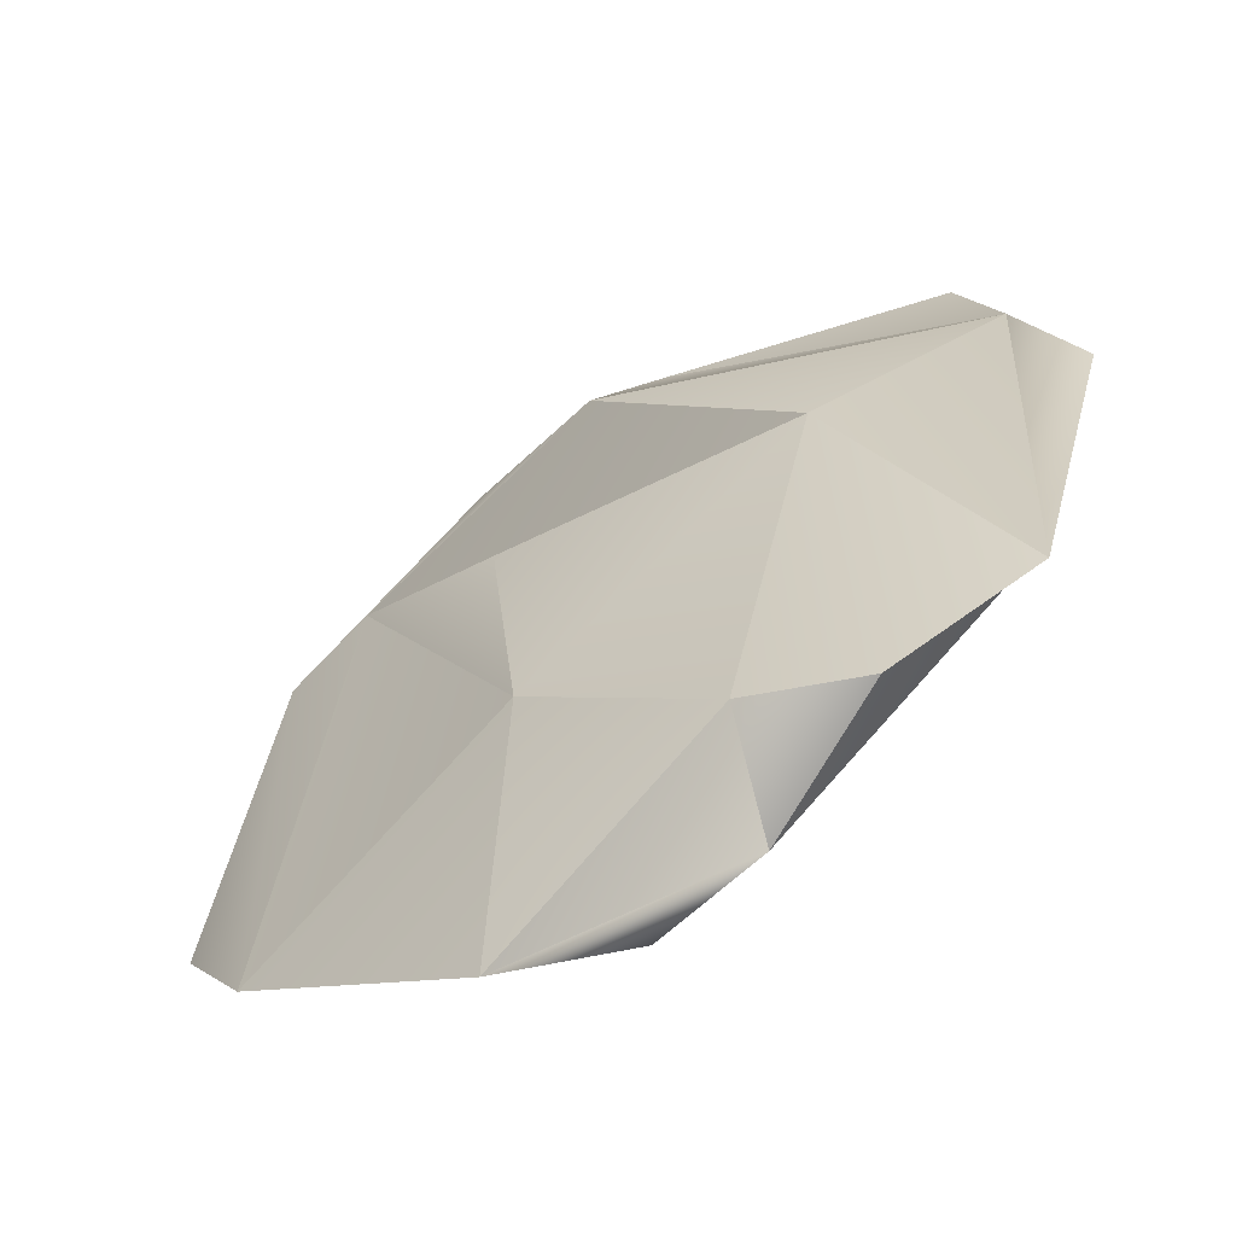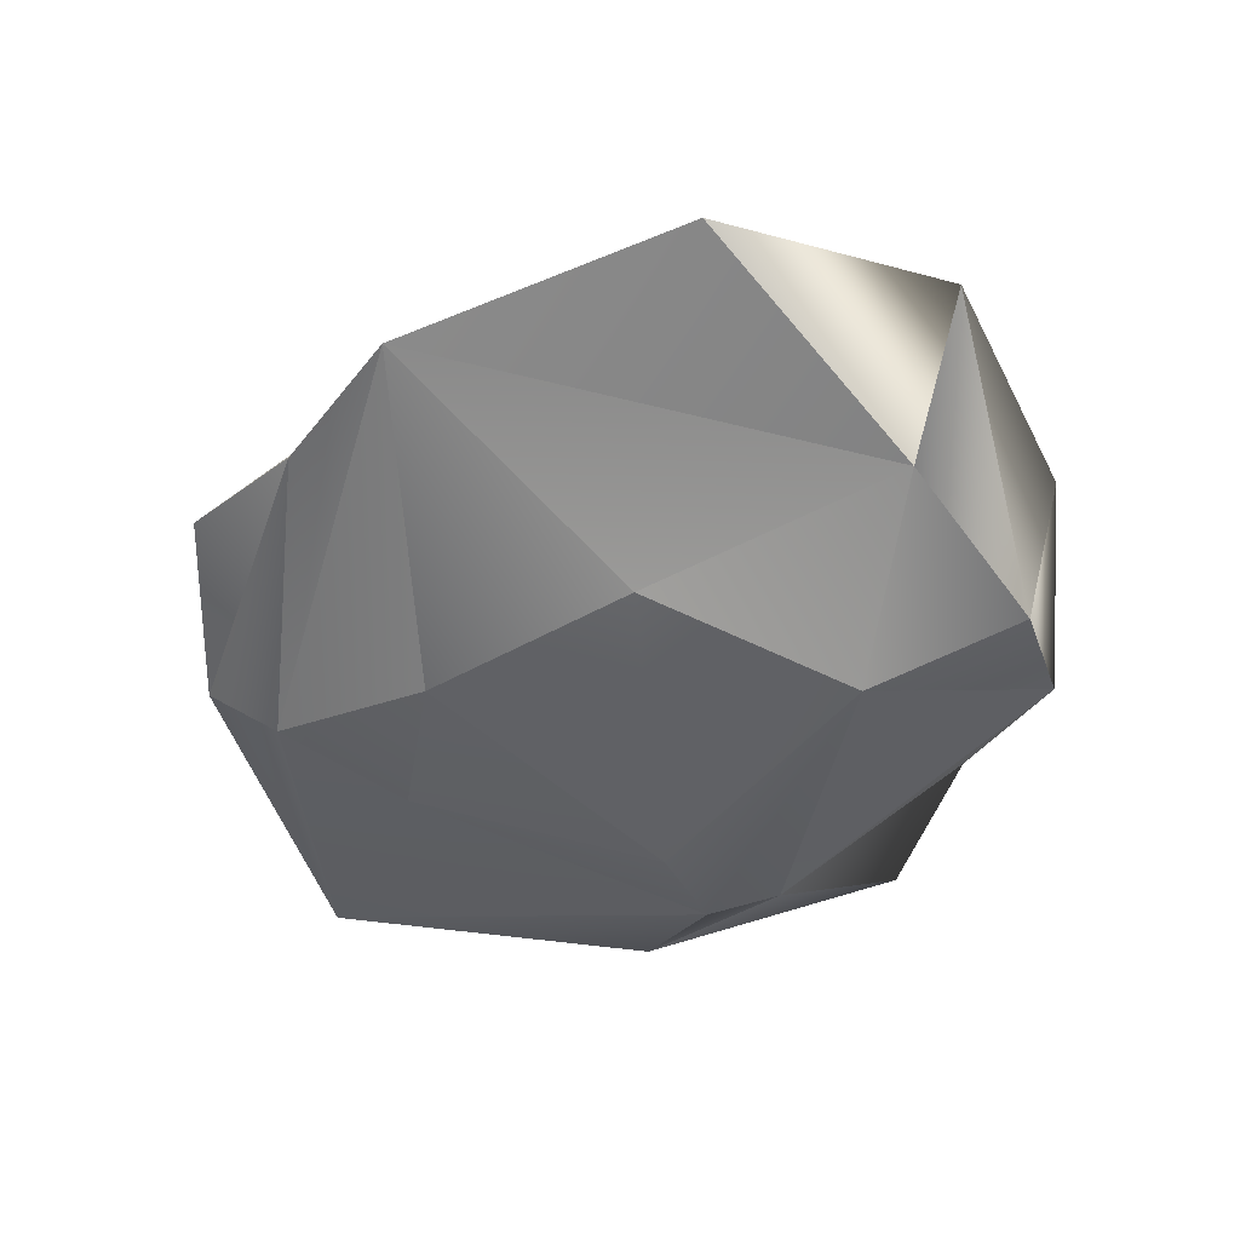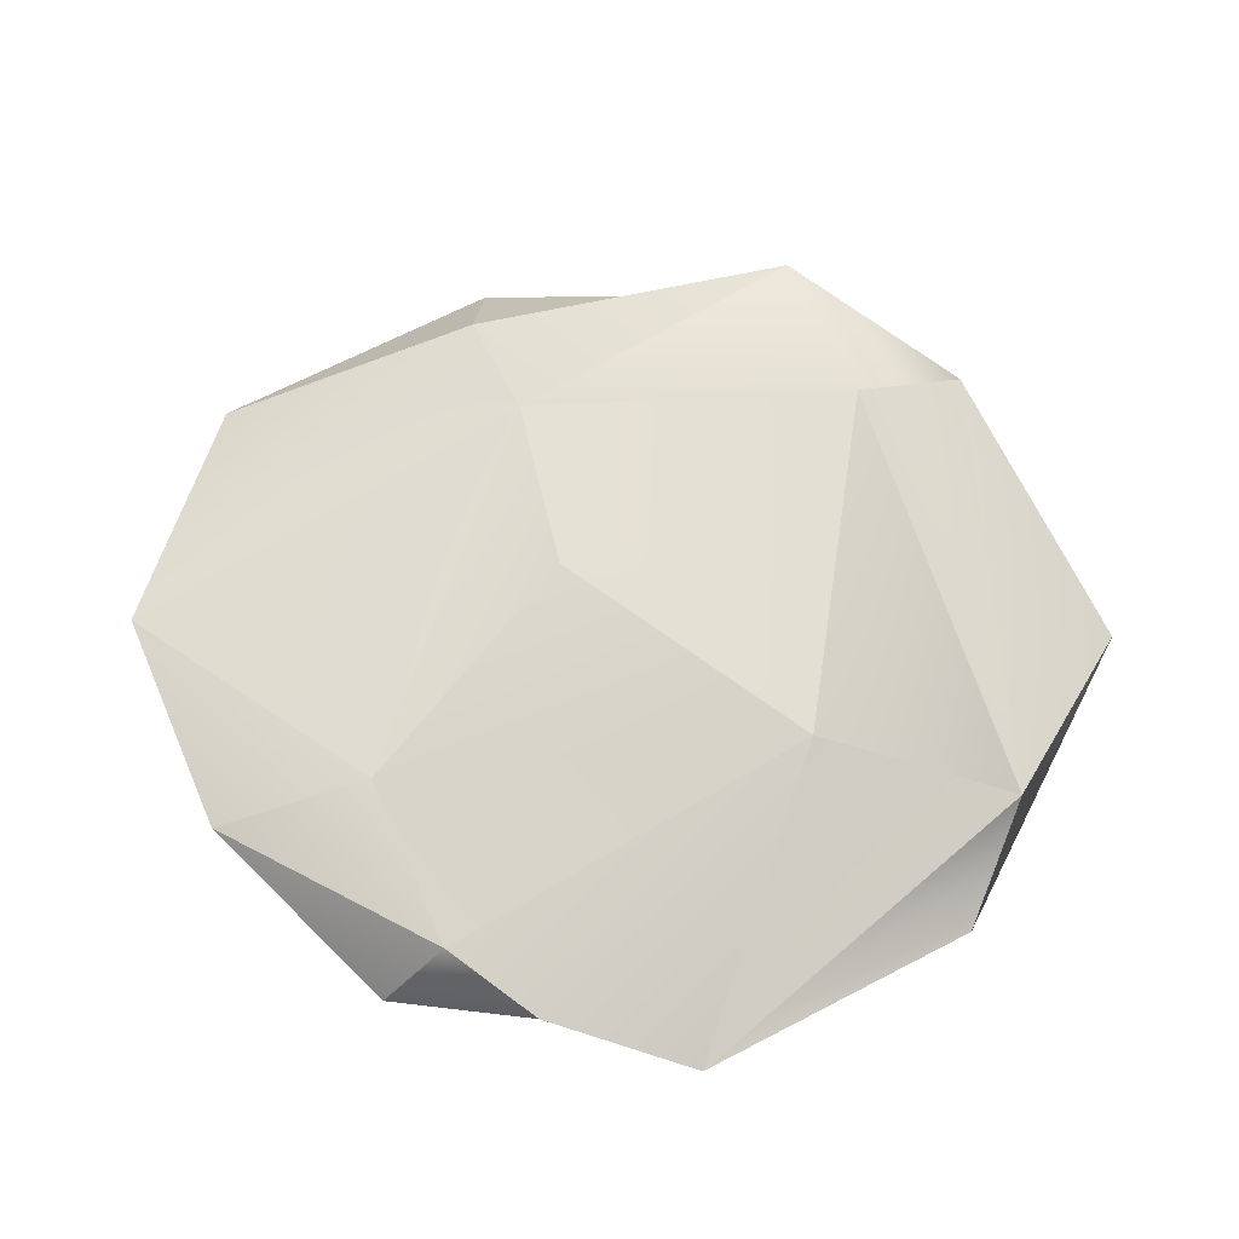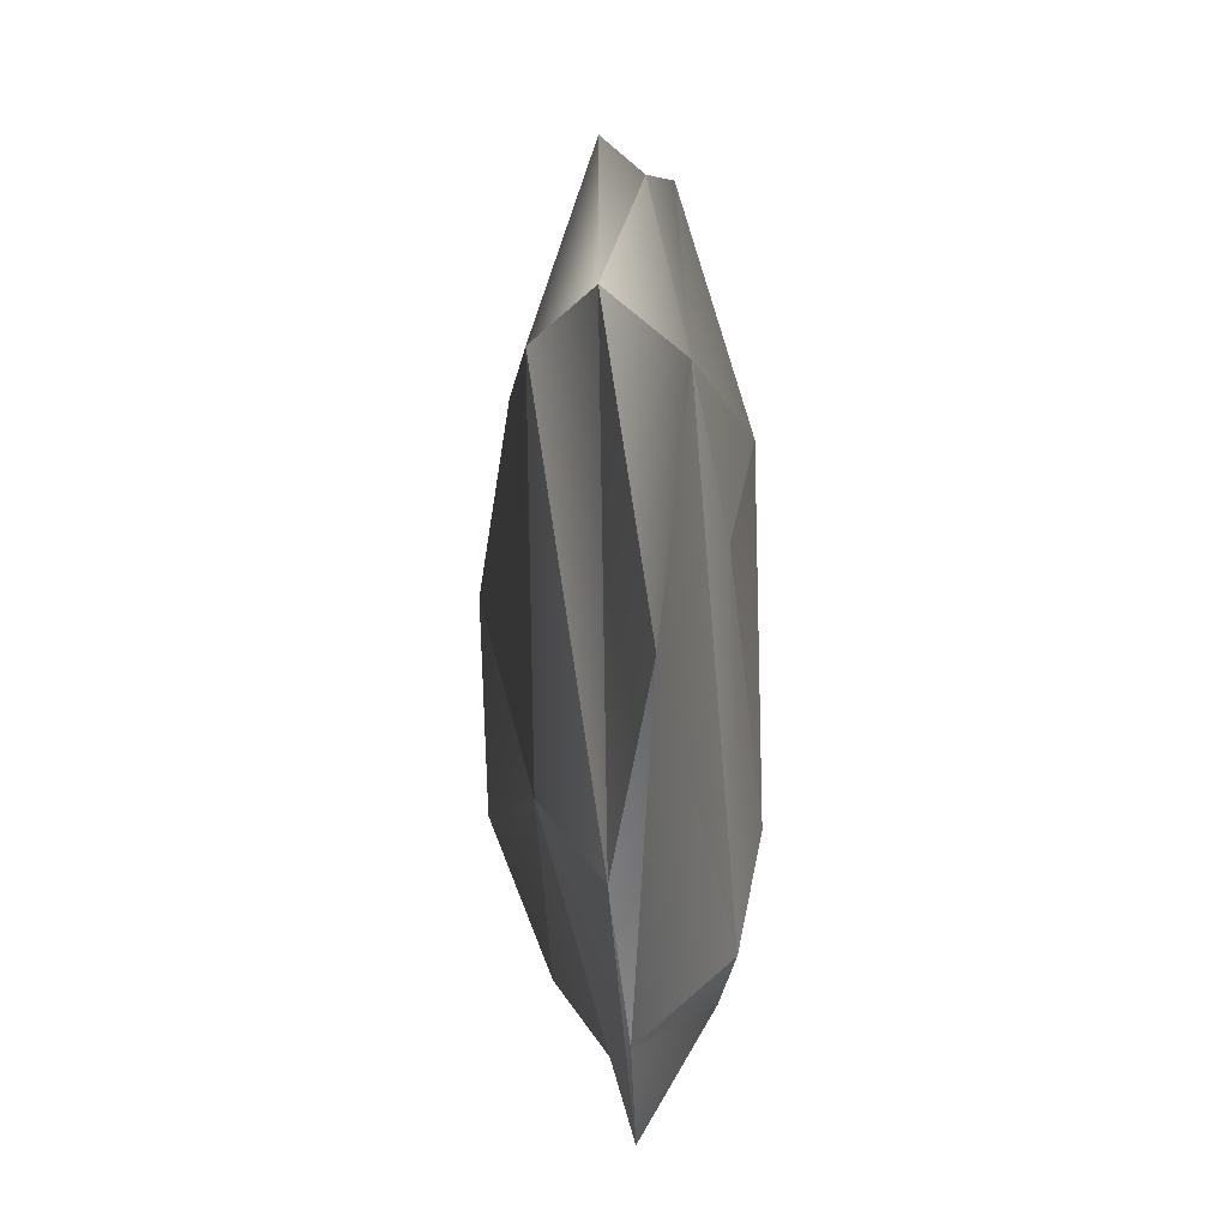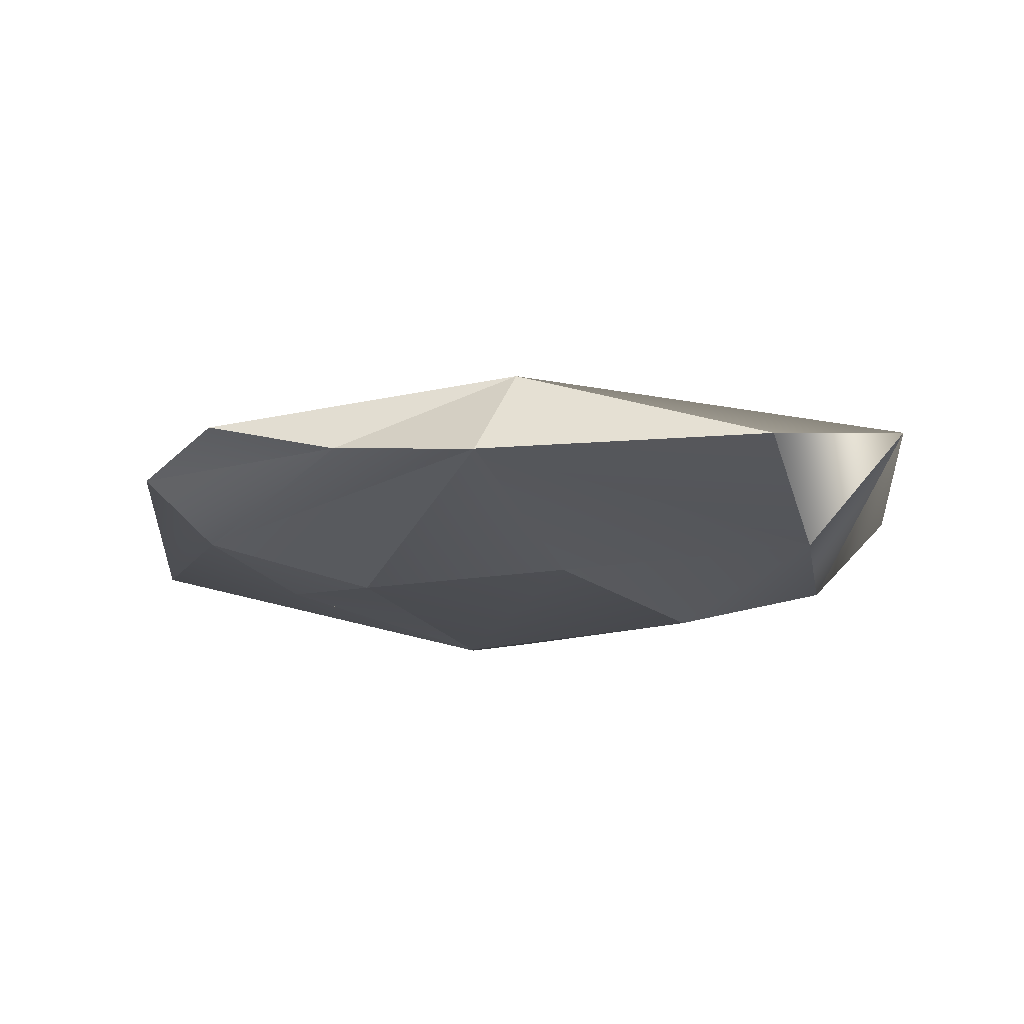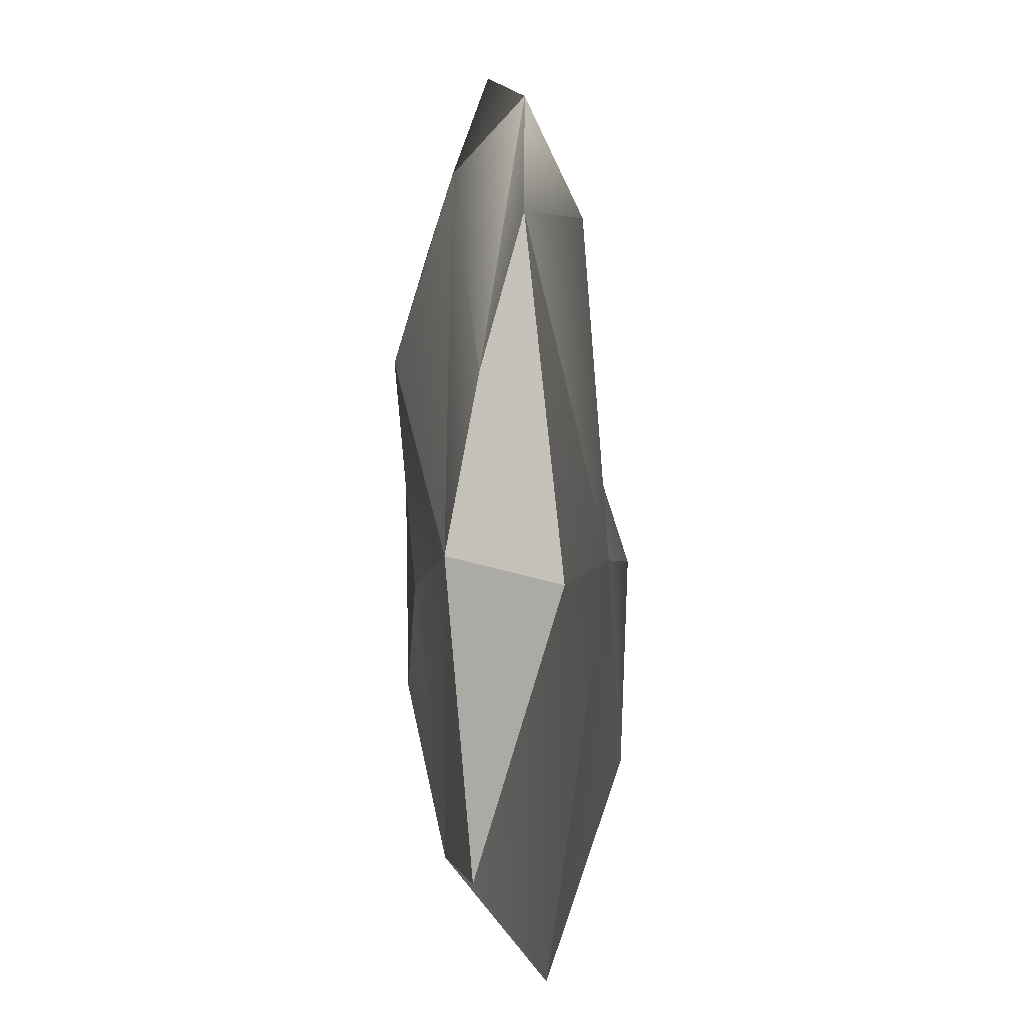
<metadata>
{"format":"obj","ext":"obj","renderer":"f3d","projection":"perspective","resolution":1024,"background":"white","views":[{"elev":-62.5,"azim":-148.1,"up":"+Z"},{"elev":-52.1,"azim":96.2,"up":"+Y"},{"elev":69.9,"azim":-134.6,"up":"+Y"},{"elev":47.6,"azim":-90.7,"up":"+Z"},{"elev":-17.0,"azim":70.9,"up":"+Y"},{"elev":29.6,"azim":89.8,"up":"+Z"}]}
</metadata>
<code>
g default
v 0.1739 -0.8569 1.31
v -2.646 -0.1296 -1.826
v 0.9011 -0.1025 -3.049
v -2.288 -0.7076 -0.3989
v 0.1102 -0.5492 -2.81
v 1.432 -0.5216 -2.074
v -0.0805 0.4595 2.294
v 1.1 0.04361 2.832
v -1.652 0.01614 -2.376
v 1.752 -0.2435 2.014
v -0.7756 -0.2559 -3.012
v -0.4375 0.05815 3.052
v 0.3485 0.8117 -0.219
v -0.9783 -0.6546 1.631
v -0.9385 0.3835 -2.536
v -2.507 -0.2084 2.454
v 0.7581 -0.7234 -0.1764
v -1.571 -0.8735 -0.1499
v 2.277 0.2976 0.7567
v 3.261 -0.2903 -0.8639
v -2.866 0.03702 1.052
v 1.452 0.6183 0.4512
v -2.244 -0.6099 -0.9458
v -1.63 0.4432 0.228
v -3.261 -0.08035 0.1305
v 2.322 0.2036 -2.479
v 2.681 -0.4546 1.215
v -0.1653 -0.8349 -1.638
v -0.412 -0.4455 2.487
v 0.1319 0.8127 -2.147
g FlatRock1:pasted__pasted__Small_rock_8pasted__Flat_RockFlatRock
f 1 17 27
f 7 24 21
f 17 1 18
f 25 4 16
f 12 29 10
f 19 22 8
f 22 7 8
f 5 3 26
f 6 28 5
f 30 15 24
f 8 12 10
f 28 11 5
f 12 16 29
f 24 9 2
f 30 13 22
f 5 26 6
f 14 1 29
f 3 5 11
f 18 1 14
f 2 21 24
f 21 25 16
f 14 4 18
f 3 30 26
f 23 25 2
f 7 22 24
f 13 24 22
f 7 12 8
f 23 28 4
f 23 4 25
f 29 1 27
f 30 24 13
f 6 17 28
f 6 26 20
f 27 6 20
f 29 27 10
f 17 18 28
f 18 4 28
f 3 15 30
f 11 15 3
f 27 17 6
f 16 4 29
f 26 30 22
f 23 2 9
f 11 23 9
f 21 12 7
f 21 16 12
f 20 26 19
f 4 14 29
f 21 2 25
f 11 28 23
f 26 22 19
f 15 11 9
f 24 15 9
f 19 8 10
f 27 20 19
f 19 10 27

</code>
